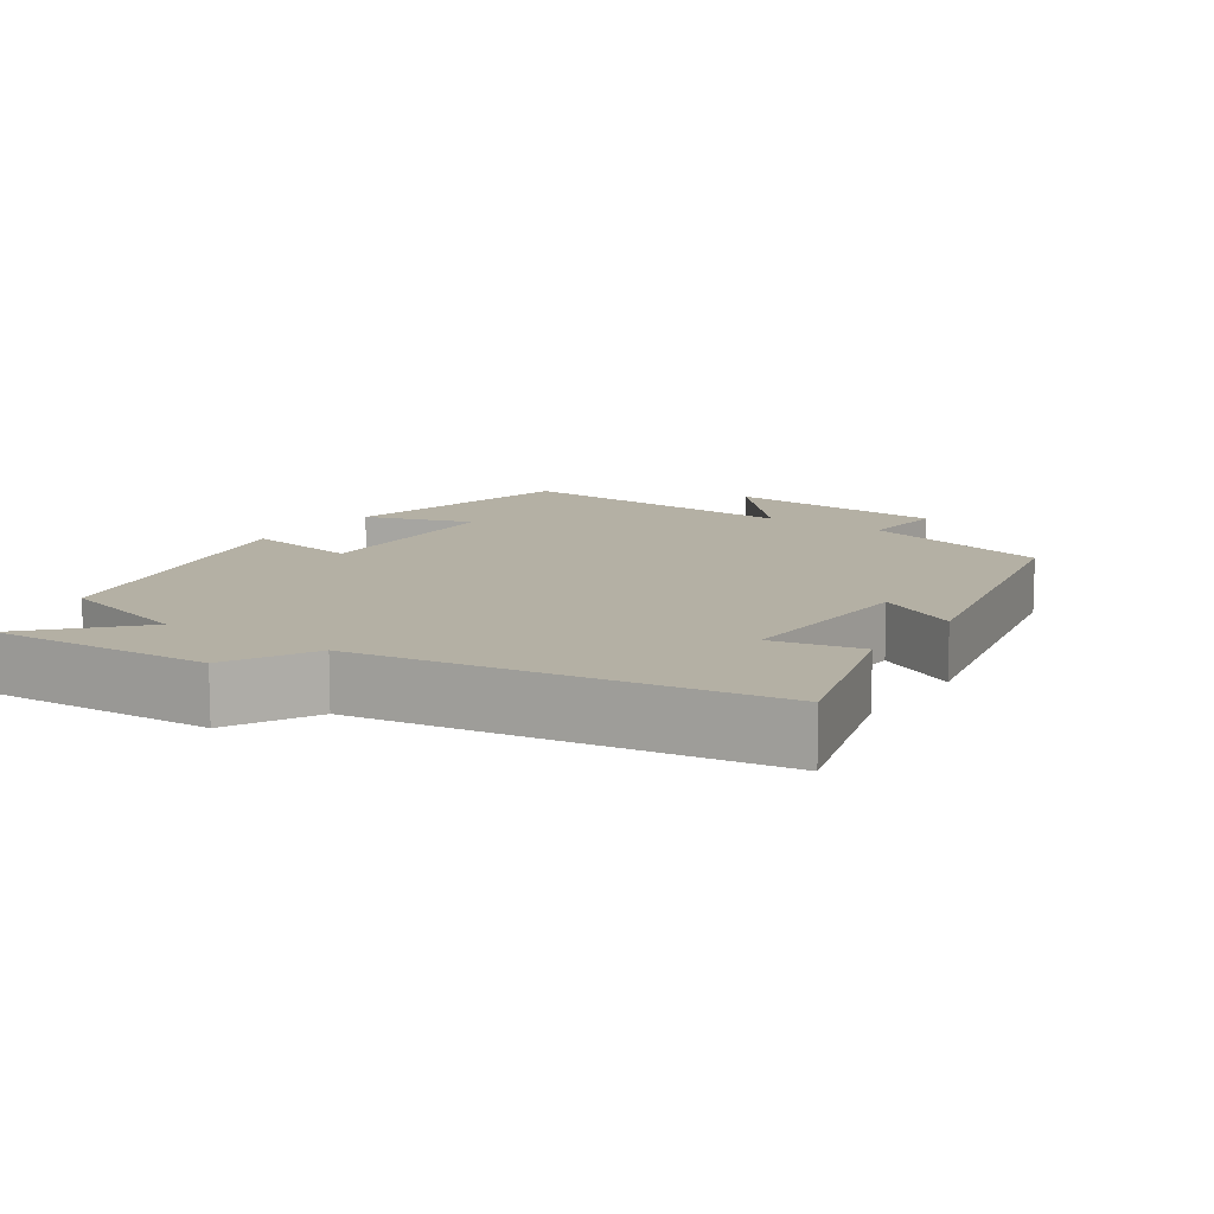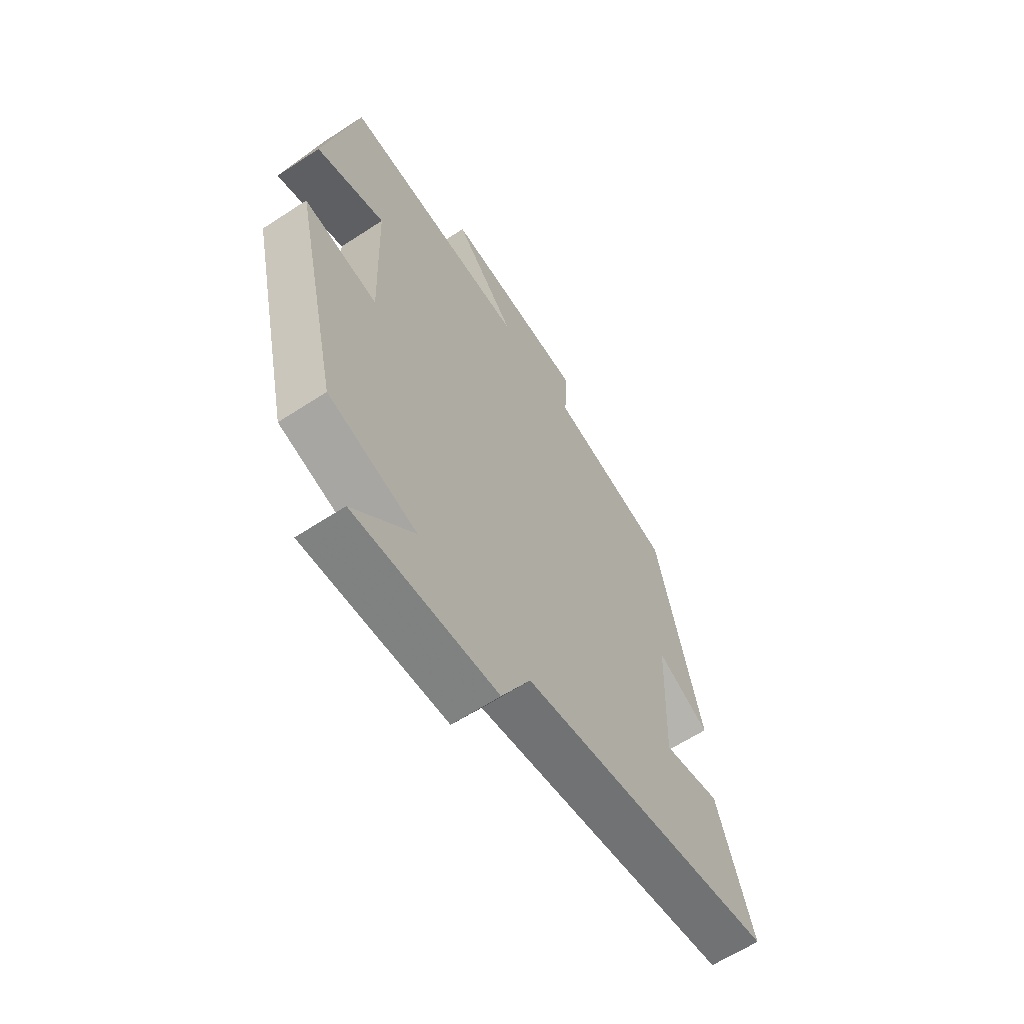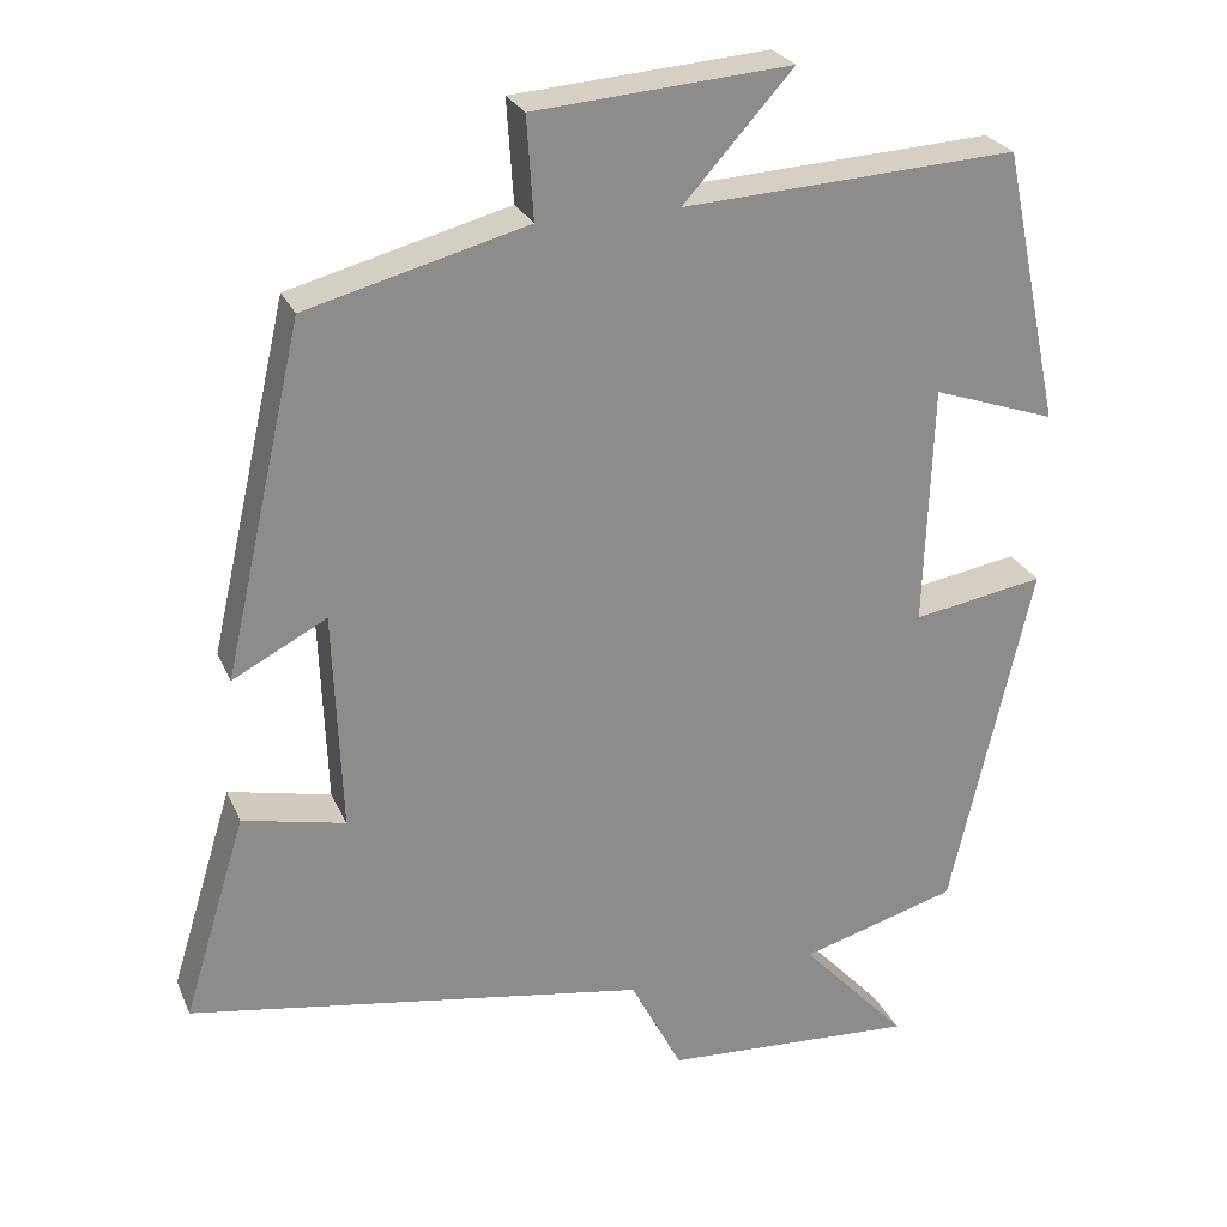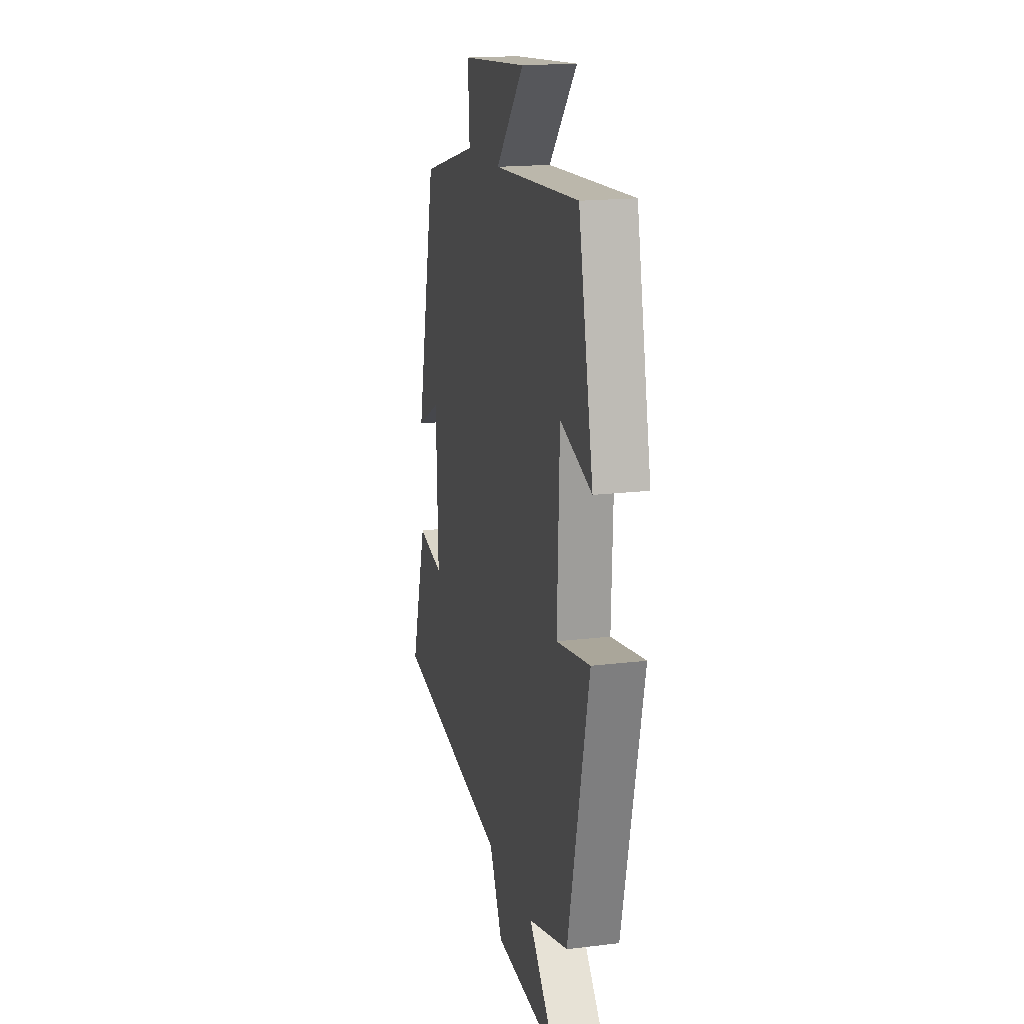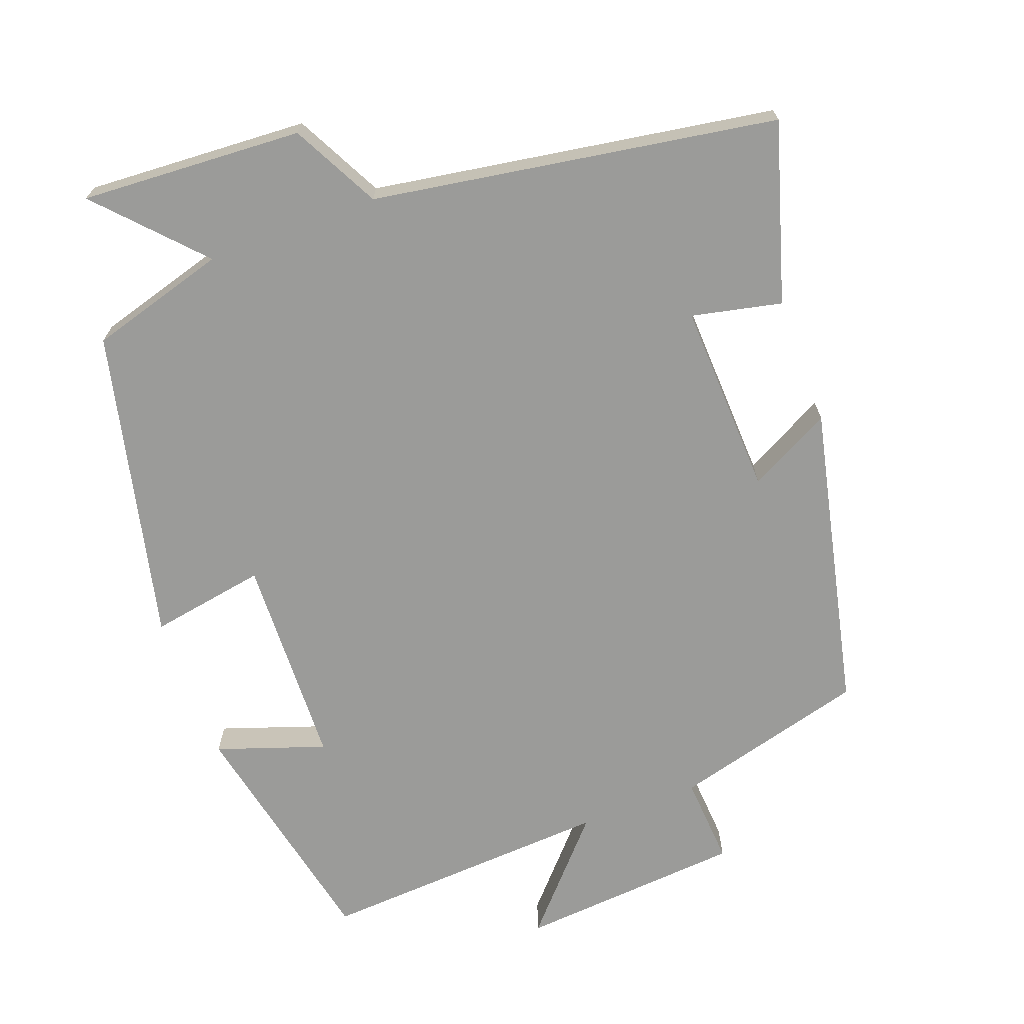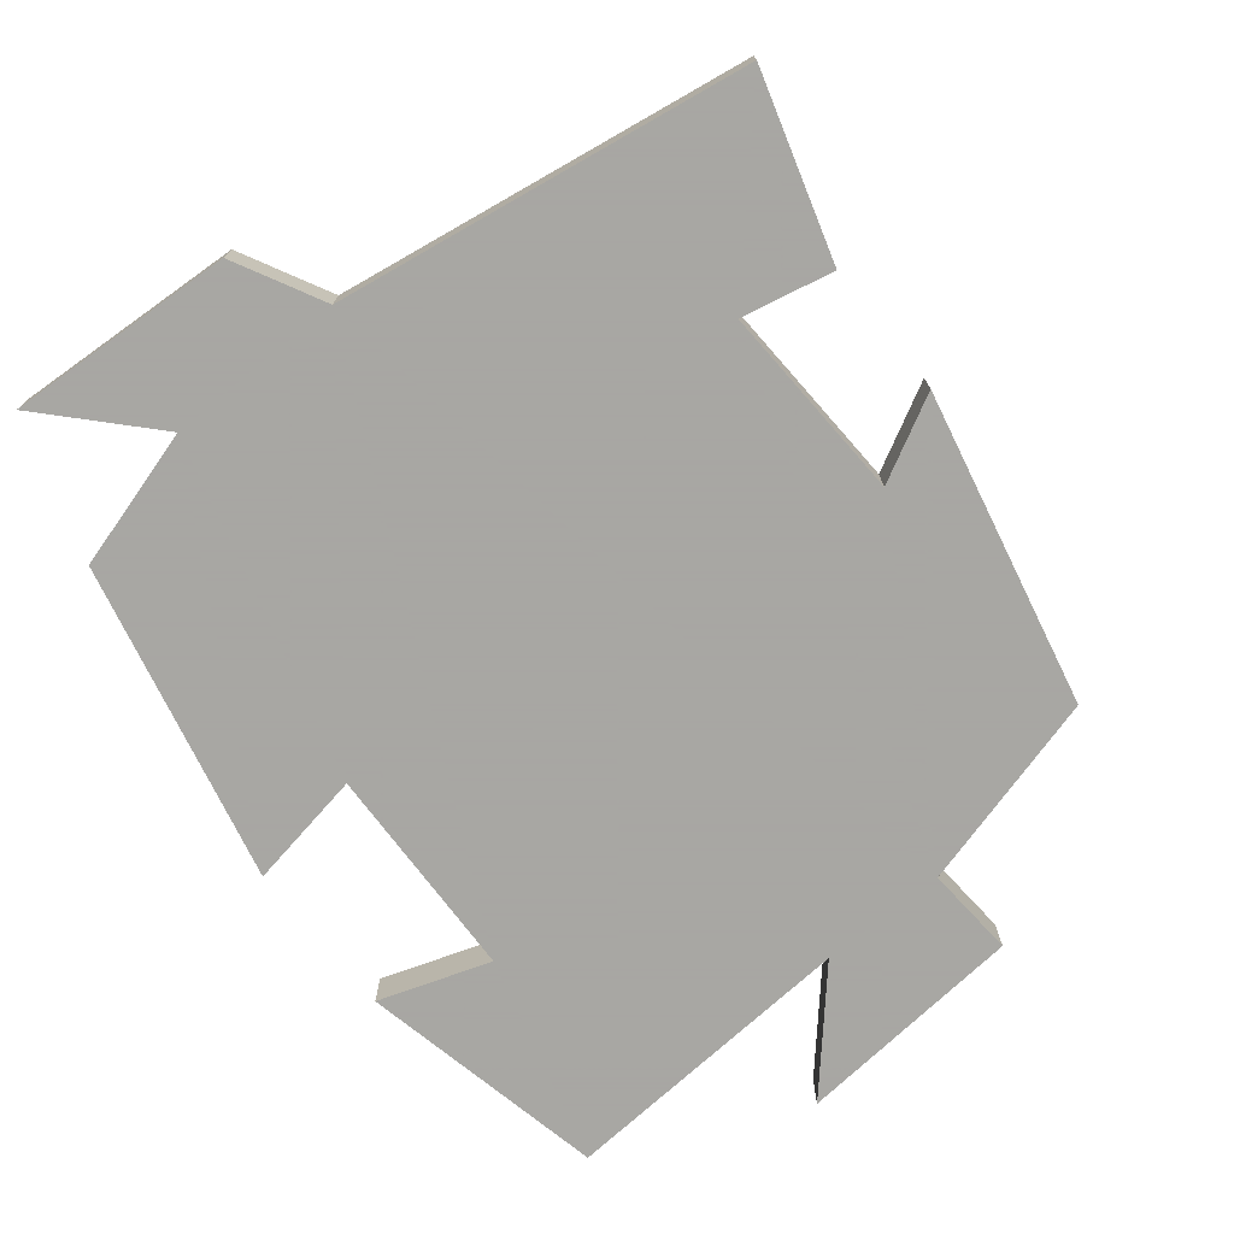
<metadata>
{"format":"obj","ext":"obj","renderer":"f3d","projection":"perspective","resolution":1024,"background":"white","views":[{"elev":11.4,"azim":-145.4,"up":"+Y"},{"elev":-62.9,"azim":123.5,"up":"+Z"},{"elev":25.7,"azim":-19.7,"up":"+Z"},{"elev":17.5,"azim":76.3,"up":"+Z"},{"elev":-69.6,"azim":-159.5,"up":"+Y"},{"elev":-74.4,"azim":-141.0,"up":"+Y"}]}
</metadata>
<code>
v -0.405 0.07 0.43
v -0.14 0.07 0.5
v -0.148 0.07 0.622
v 0.16 0.07 0.646
v 0.028 0.07 0.5
v 0.43 0.07 0.523
v 0.5 0.07 0.192
v 0.352 0.07 0.243
v 0.342 0.07 -0.047
v 0.5 0.07 -0.02
v 0.402 0.07 -0.446
v 0.214 0.07 -0.5
v 0.342 0.07 -0.638
v 0.038 0.07 -0.62
v -0.024 0.07 -0.5
v -0.575 0.07 -0.41
v -0.5 0.07 -0.166
v -0.377 0.07 -0.193
v -0.387 0.07 0.071
v -0.5 0.07 0.012
v -0.405 0 0.43
v -0.14 0 0.5
v -0.148 0 0.622
v 0.16 0 0.646
v 0.028 0 0.5
v 0.43 0 0.523
v 0.5 0 0.192
v 0.352 0 0.243
v 0.342 0 -0.047
v 0.5 0 -0.02
v 0.402 0 -0.446
v 0.214 0 -0.5
v 0.342 0 -0.638
v 0.038 0 -0.62
v -0.024 0 -0.5
v -0.575 0 -0.41
v -0.5 0 -0.166
v -0.377 0 -0.193
v -0.387 0 0.071
v -0.5 0 0.012
f 19 20 1 2
f 18 19 2
f 15 16 17 18
f 15 18 2
f 12 13 14 15
f 9 10 11 12
f 8 9 12 15
f 5 6 7 8
f 5 8 15 2
f 2 3 4 5
f 22 21 40 39
f 22 39 38
f 38 37 36 35
f 22 38 35
f 35 34 33 32
f 32 31 30 29
f 35 32 29 28
f 28 27 26 25
f 22 35 28 25
f 25 24 23 22
f 1 21 22 2
f 2 22 23 3
f 3 23 24 4
f 4 24 25 5
f 5 25 26 6
f 6 26 27 7
f 7 27 28 8
f 8 28 29 9
f 9 29 30 10
f 10 30 31 11
f 11 31 32 12
f 12 32 33 13
f 13 33 34 14
f 14 34 35 15
f 15 35 36 16
f 16 36 37 17
f 17 37 38 18
f 18 38 39 19
f 19 39 40 20
f 20 40 21 1

</code>
